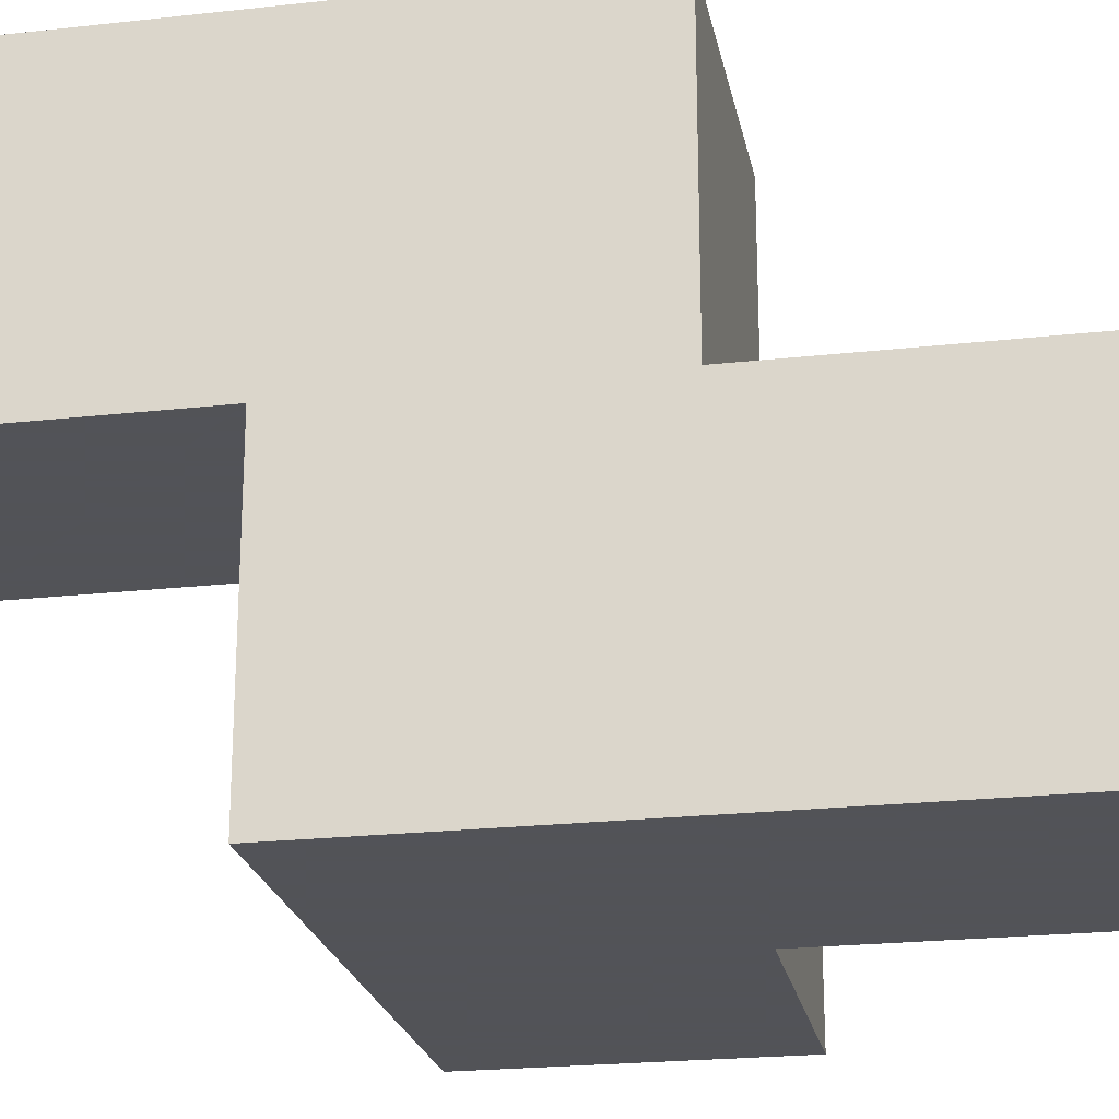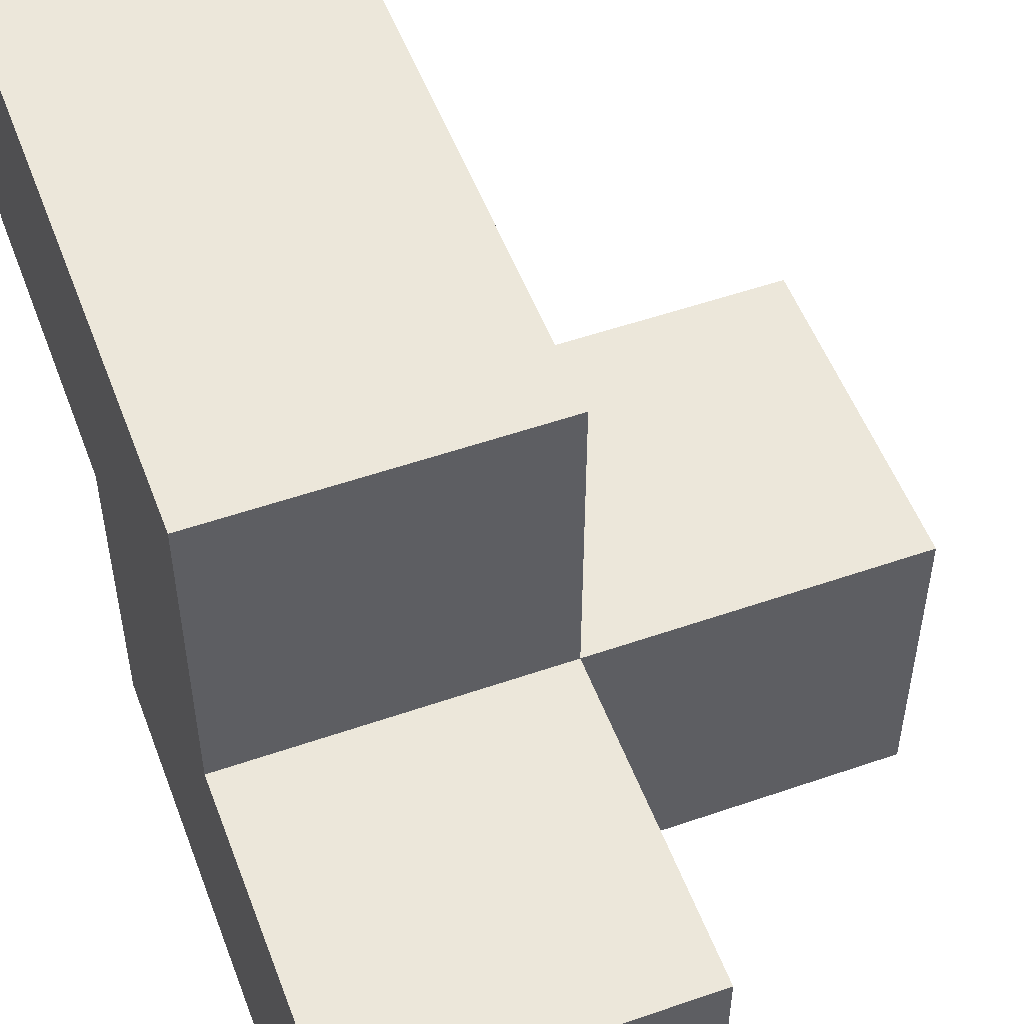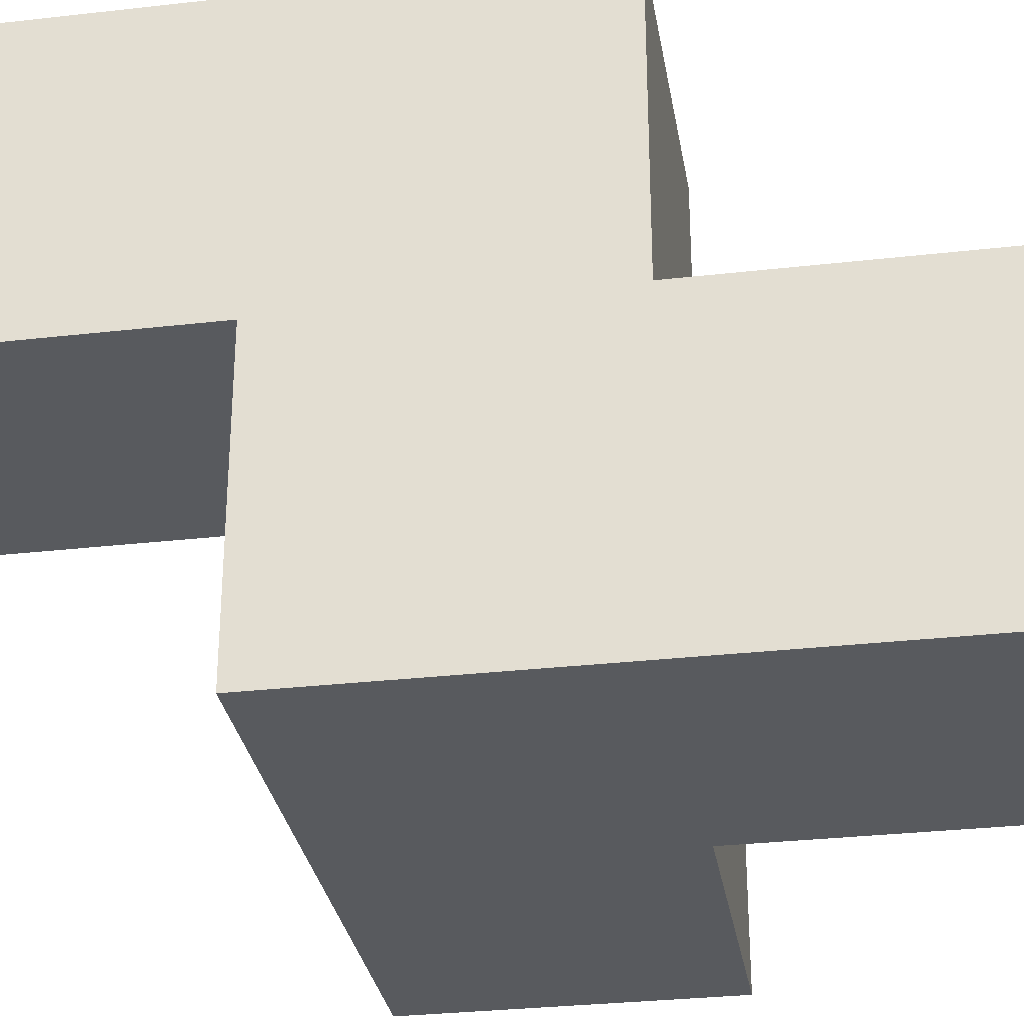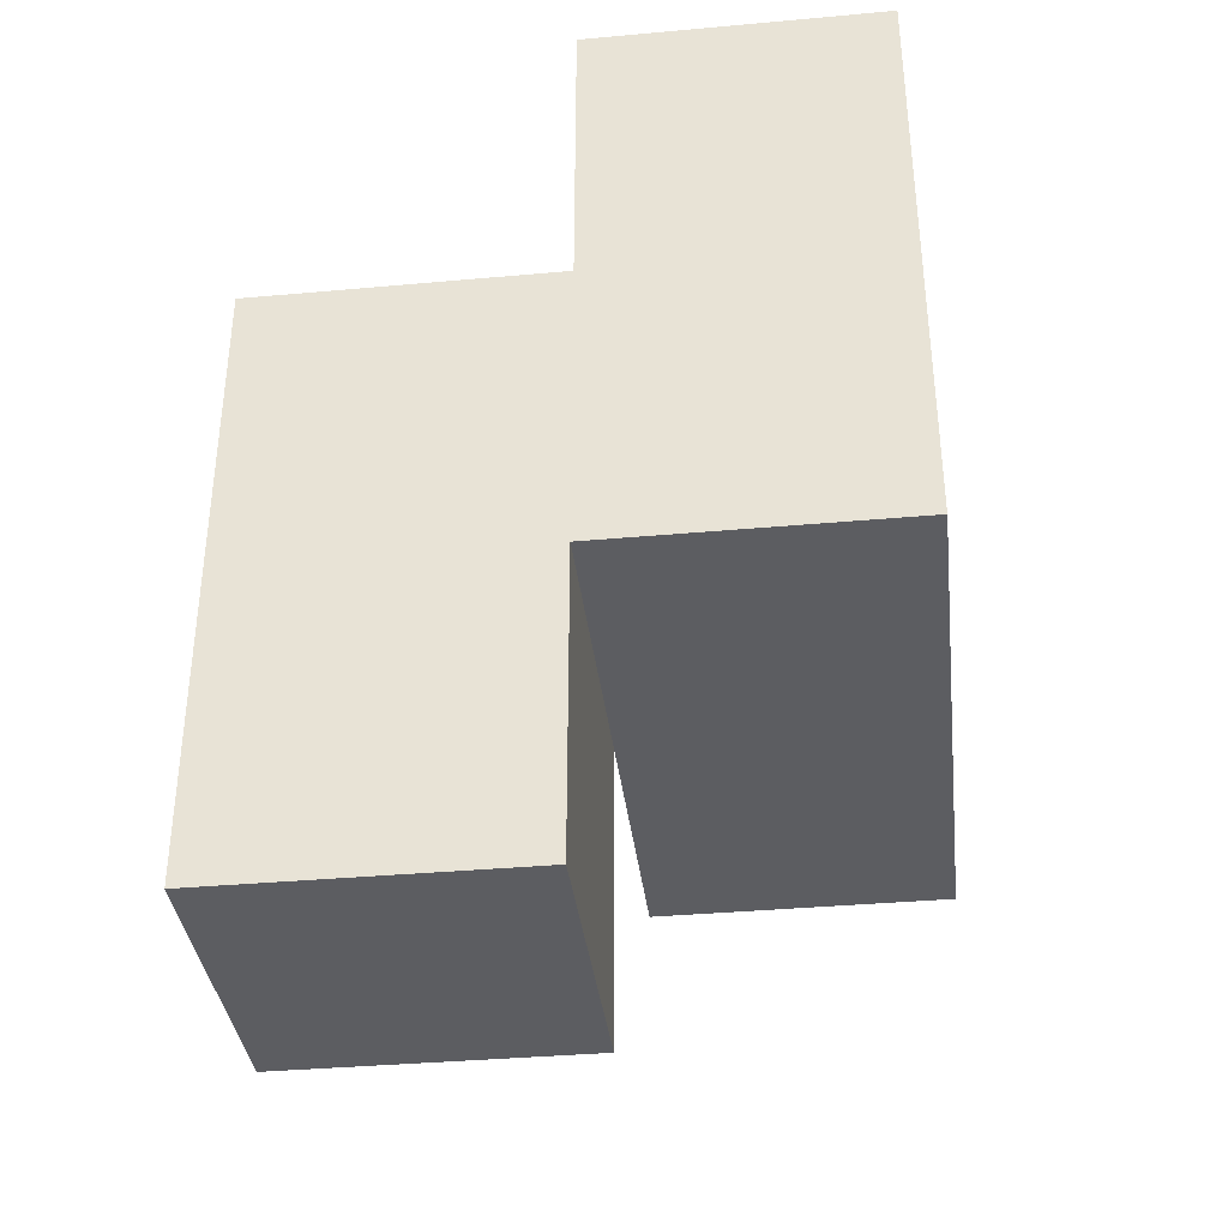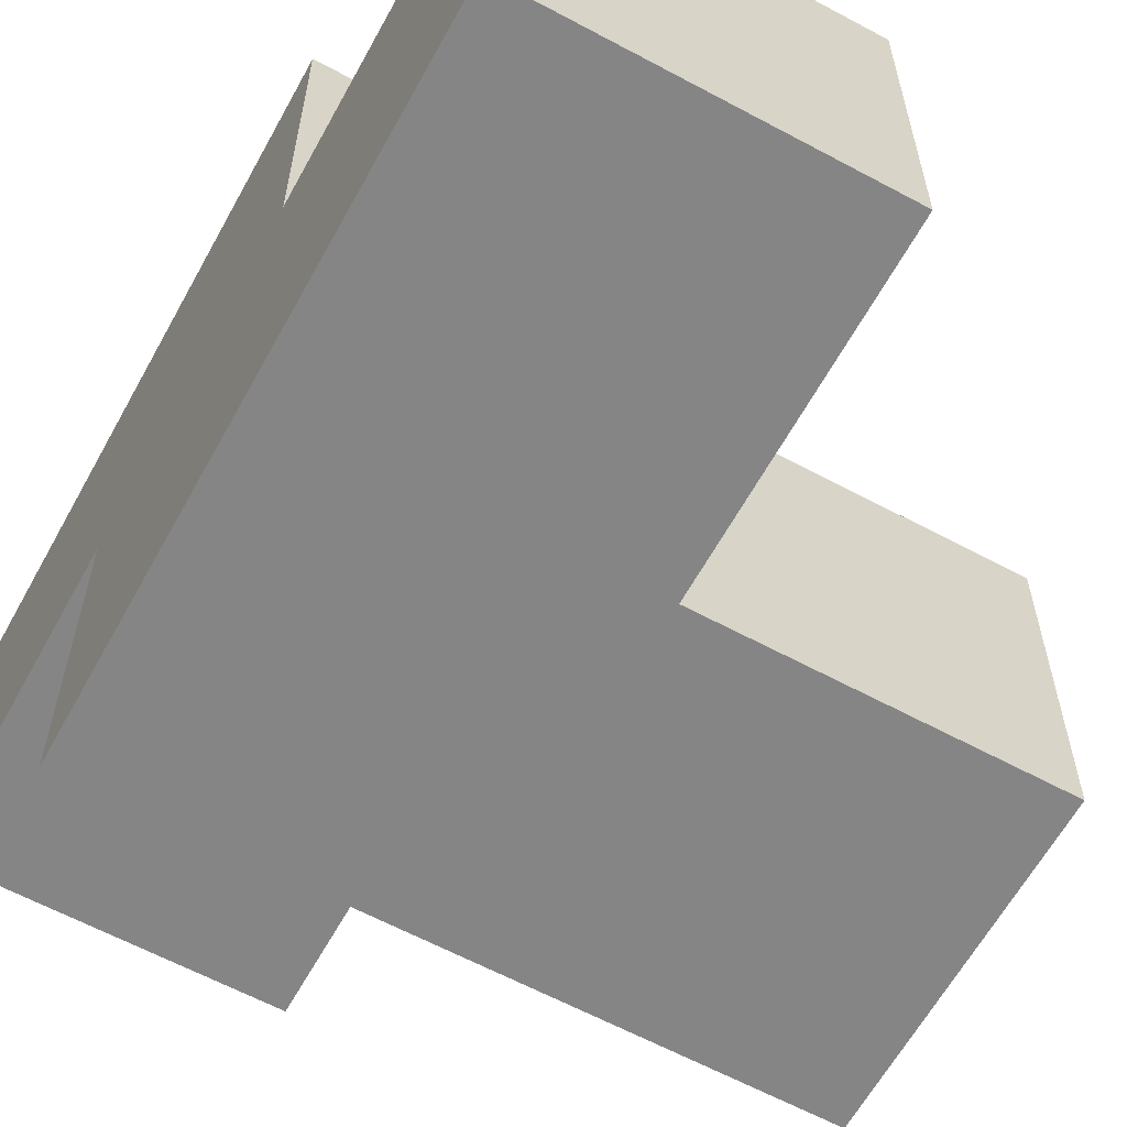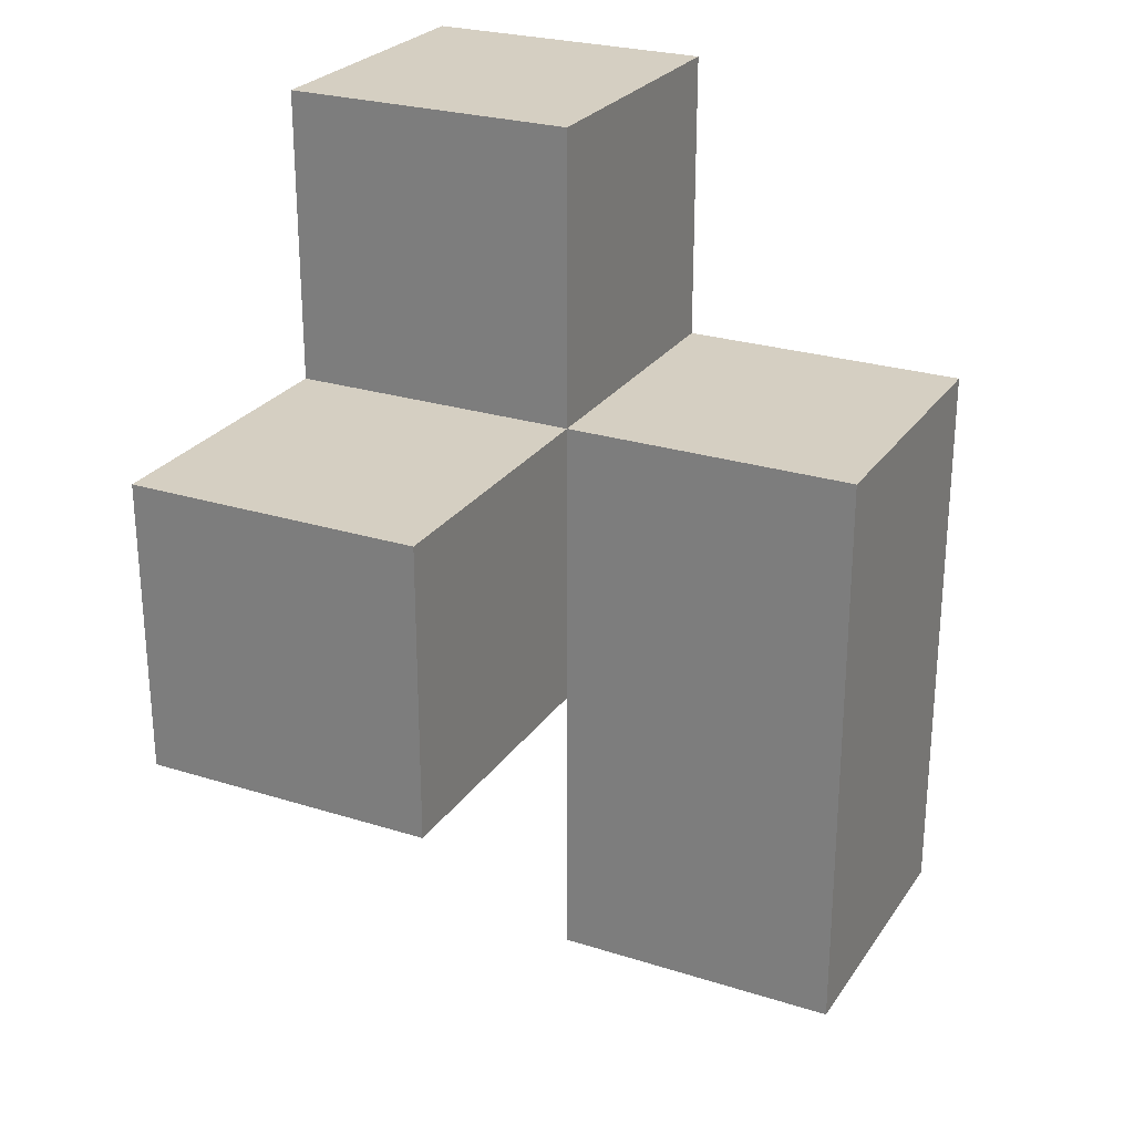
<metadata>
{"format":"obj","ext":"obj","renderer":"f3d","projection":"perspective","resolution":1024,"background":"white","views":[{"elev":-22.5,"azim":100.9,"up":"+Z"},{"elev":52.9,"azim":159.6,"up":"+Z"},{"elev":-30.5,"azim":99.4,"up":"+Z"},{"elev":-36.7,"azim":96.7,"up":"+Y"},{"elev":-61.9,"azim":151.3,"up":"+Z"},{"elev":25.9,"azim":-63.4,"up":"+Y"}]}
</metadata>
<code>
v 1.992 2.005 2.009
v 1.992 1.015 2.999
v 0.0125 2.995 2.999
v 1.002 2.005 2.009
v 1.002 2.995 2.999
v 1.002 1.015 3.989
v 1.002 3.985 2.009
v 1.992 3.985 2.009
v 1.992 2.995 2.999
v 1.002 1.015 2.999
v 1.992 2.005 3.989
v 0.0125 2.995 2.009
v 1.002 2.005 3.989
v 1.002 2.995 2.009
v 1.992 2.995 2.009
v 0.0125 2.005 2.999
v 1.992 1.015 3.989
v 1.992 2.005 2.999
v 1.002 2.005 2.999
v 1.002 2.995 3.989
v 1.002 3.985 2.999
v 1.992 2.995 3.989
v 1.992 3.985 2.999
v 0.0125 2.005 2.009
f 1 4 15
f 14 15 4
f 4 1 19
f 18 19 1
f 1 15 18
f 9 18 15
f 15 14 8
f 7 8 14
f 5 9 21
f 23 21 9
f 8 7 23
f 21 23 7
f 7 14 21
f 5 21 14
f 15 8 9
f 23 9 8
f 13 11 20
f 22 20 11
f 9 5 22
f 20 22 5
f 5 19 20
f 13 20 19
f 18 9 11
f 22 11 9
f 4 24 14
f 12 14 24
f 16 19 3
f 5 3 19
f 24 4 16
f 19 16 4
f 14 12 5
f 3 5 12
f 12 24 3
f 16 3 24
f 2 10 18
f 19 18 10
f 6 17 13
f 11 13 17
f 10 2 6
f 17 6 2
f 19 10 13
f 6 13 10
f 2 18 17
f 11 17 18

</code>
